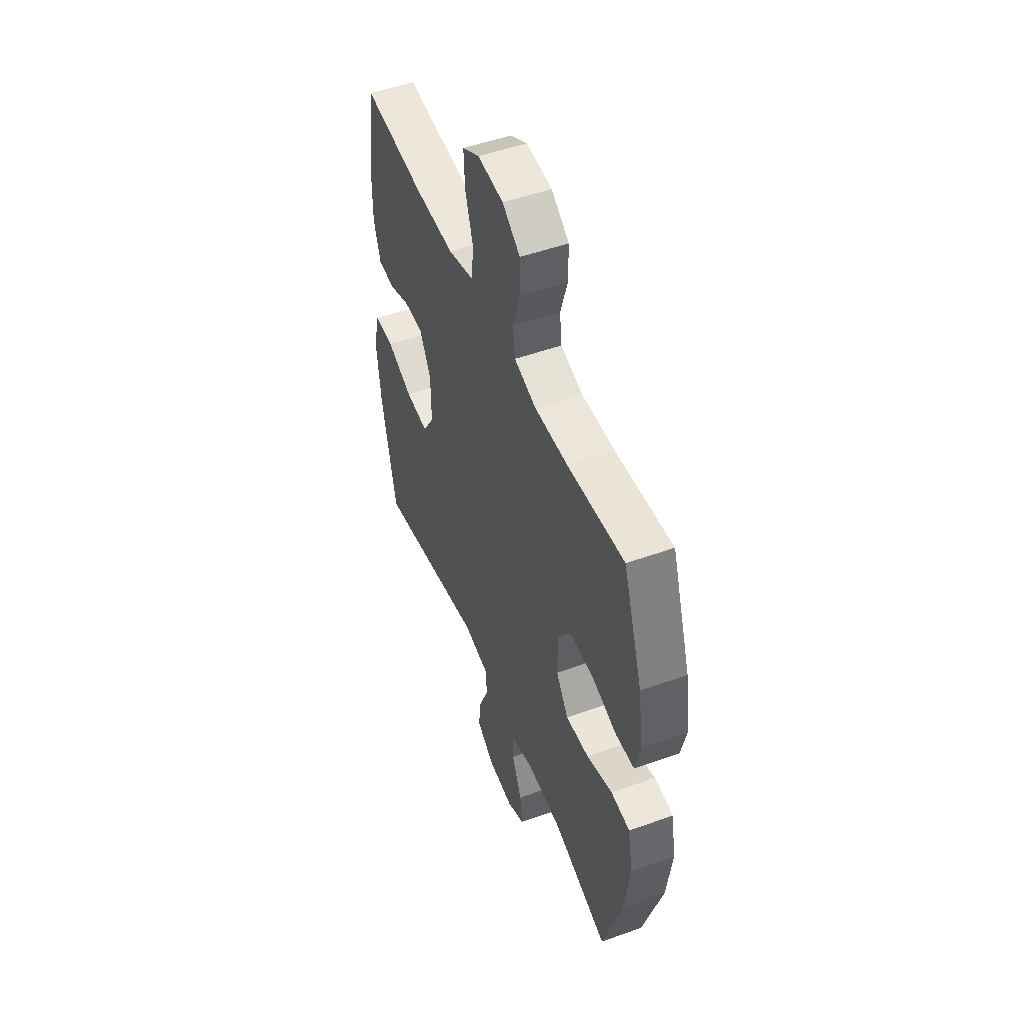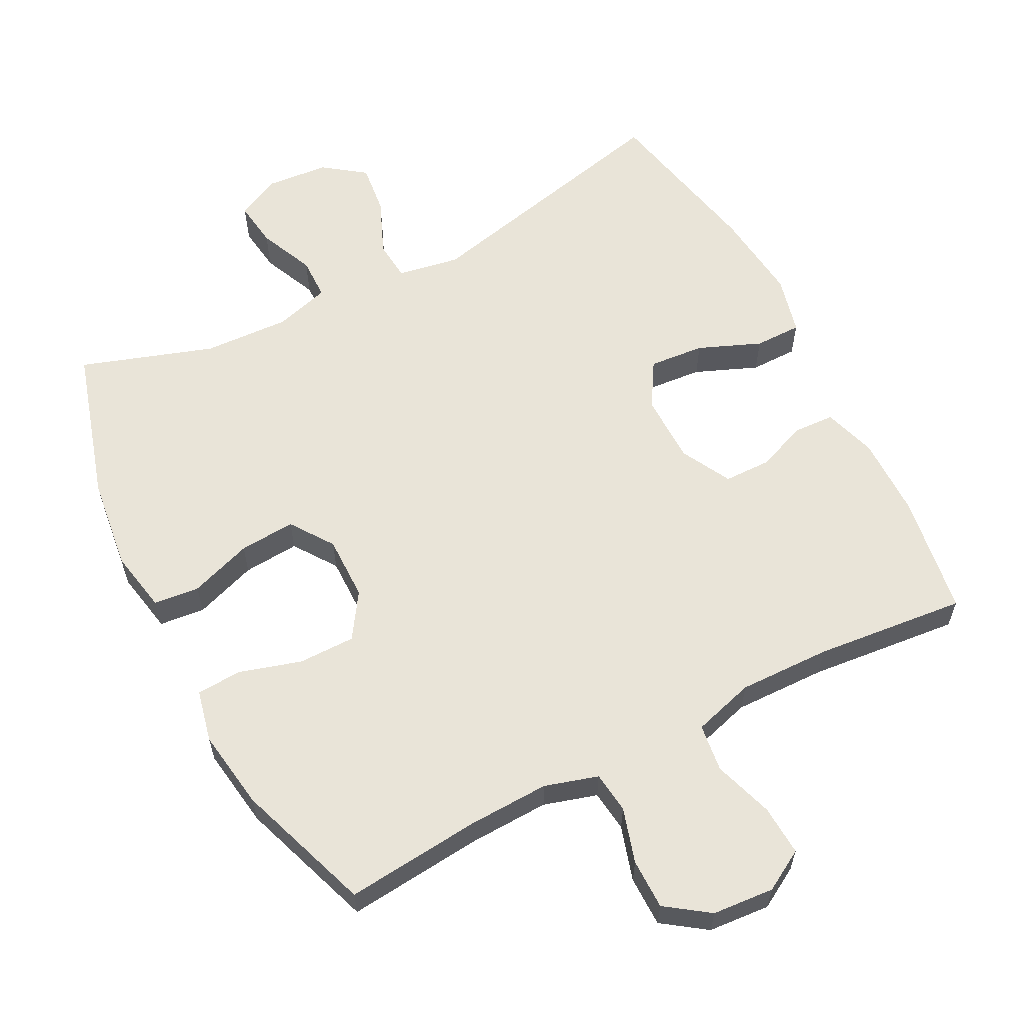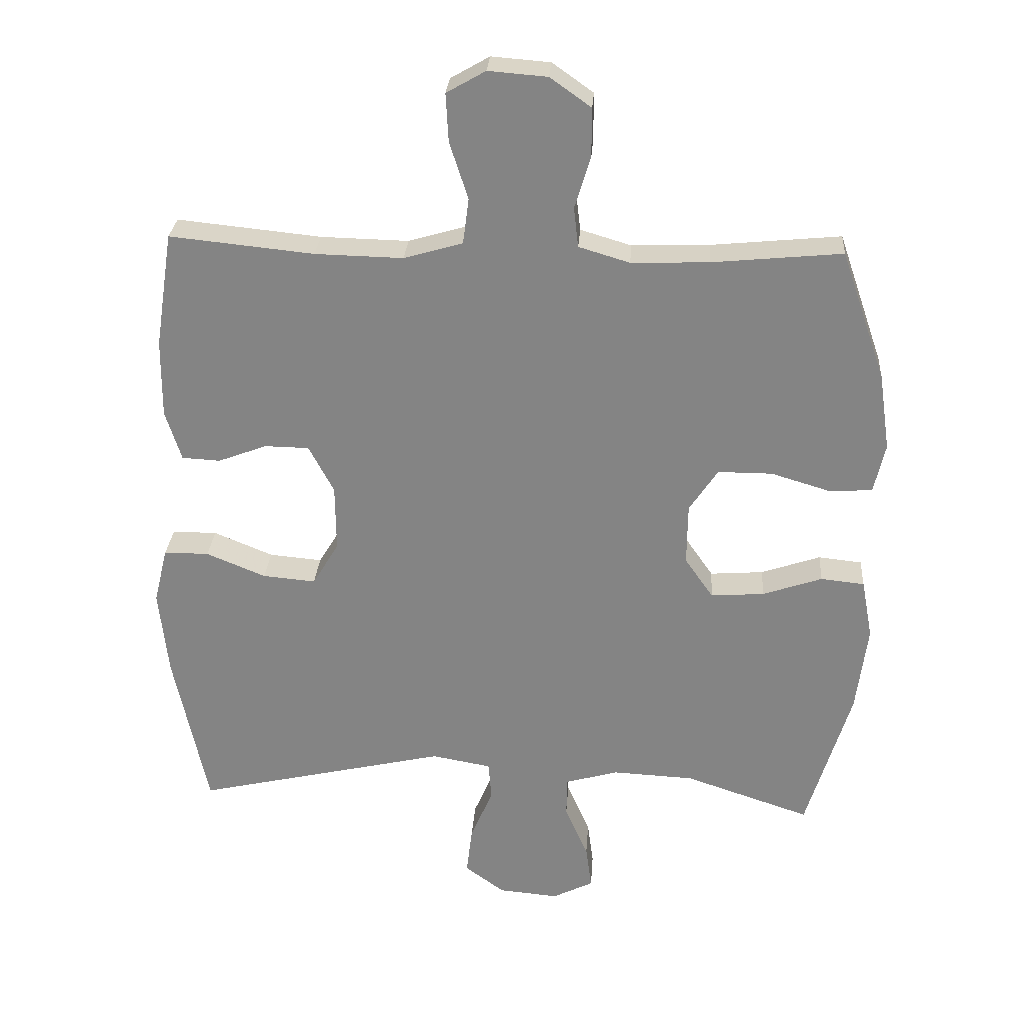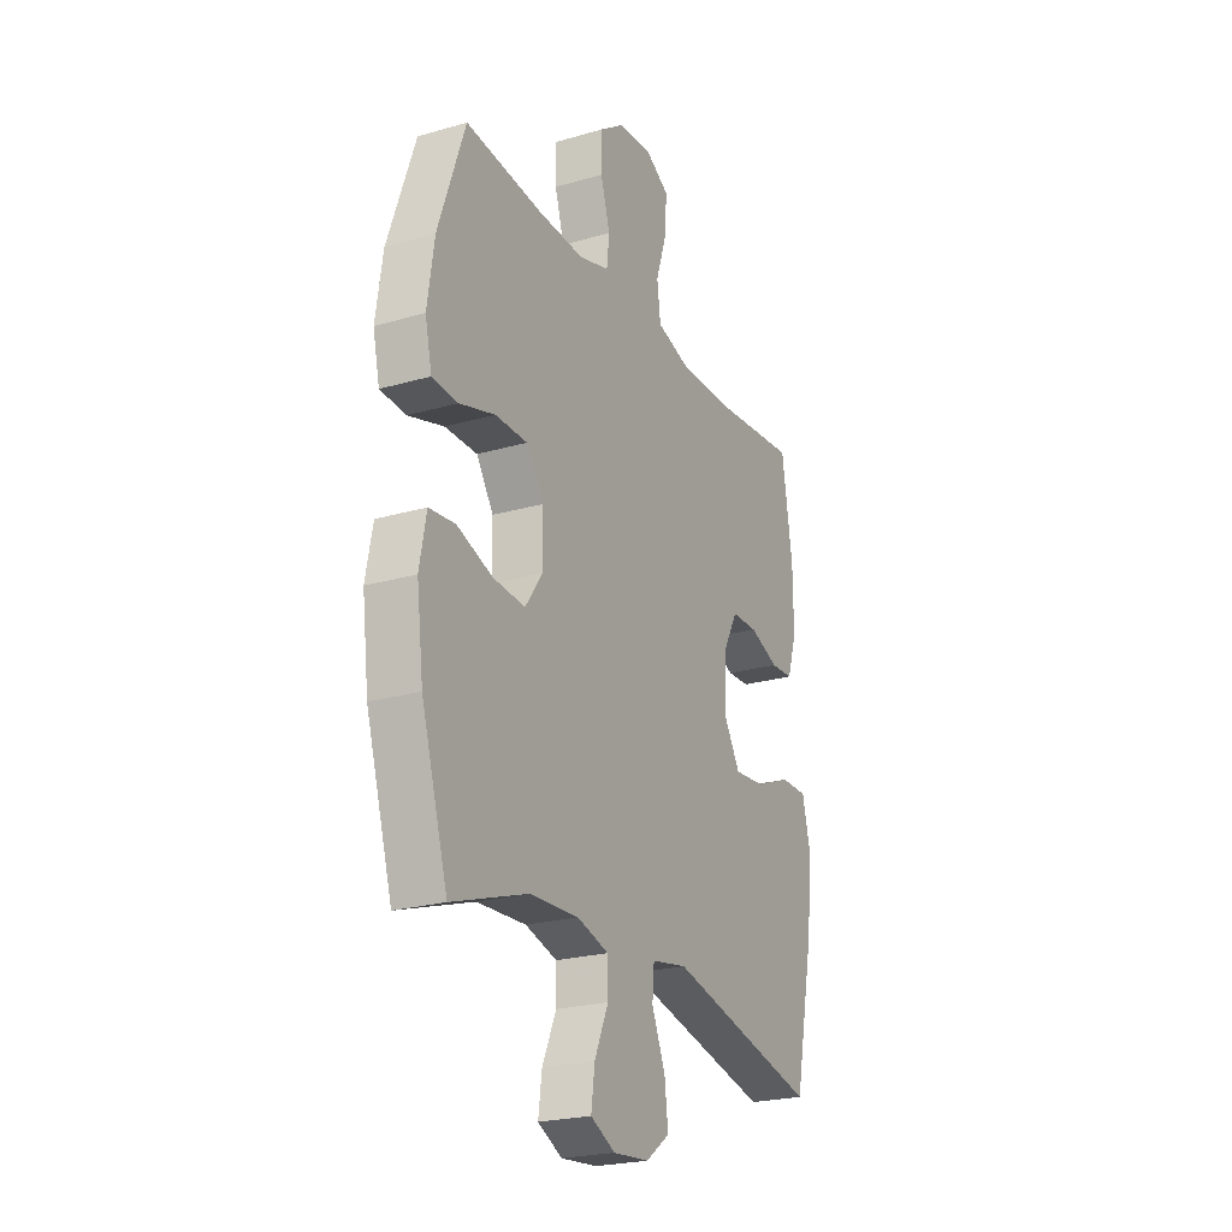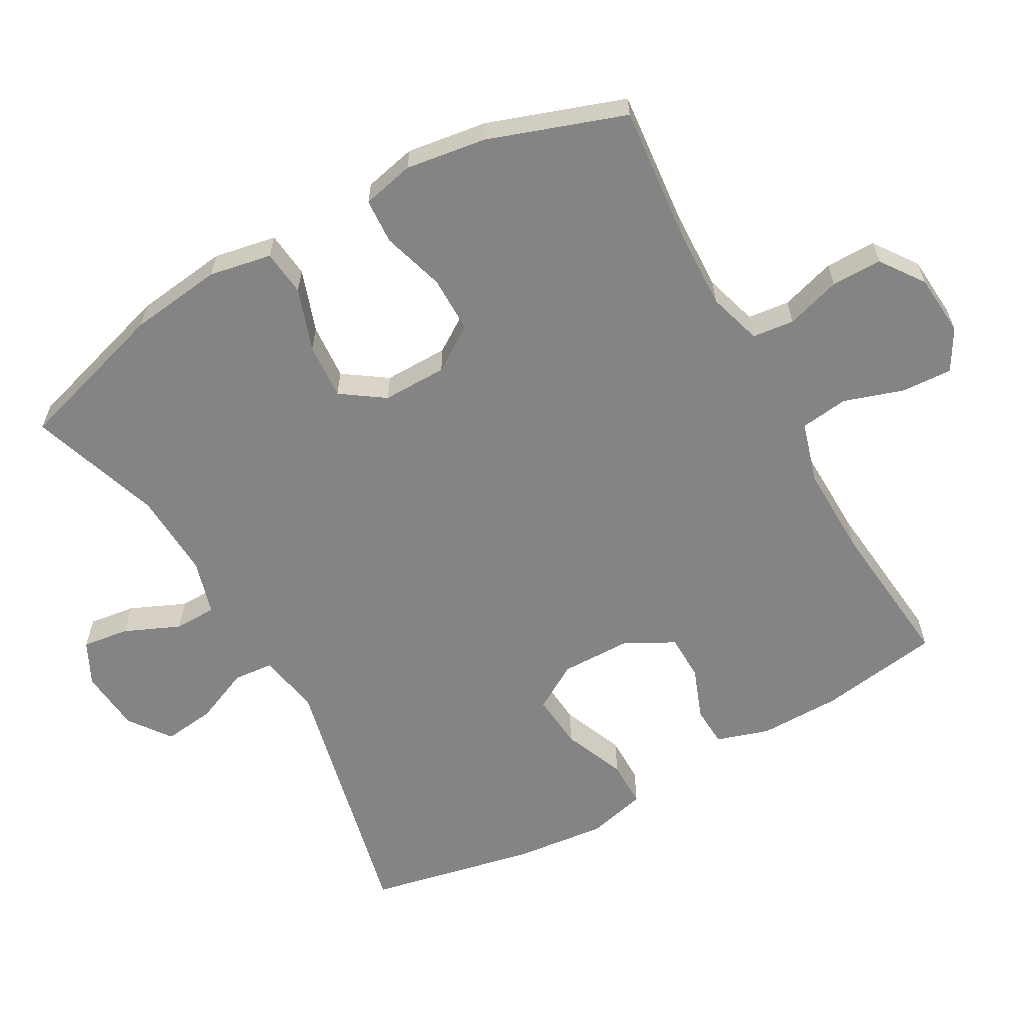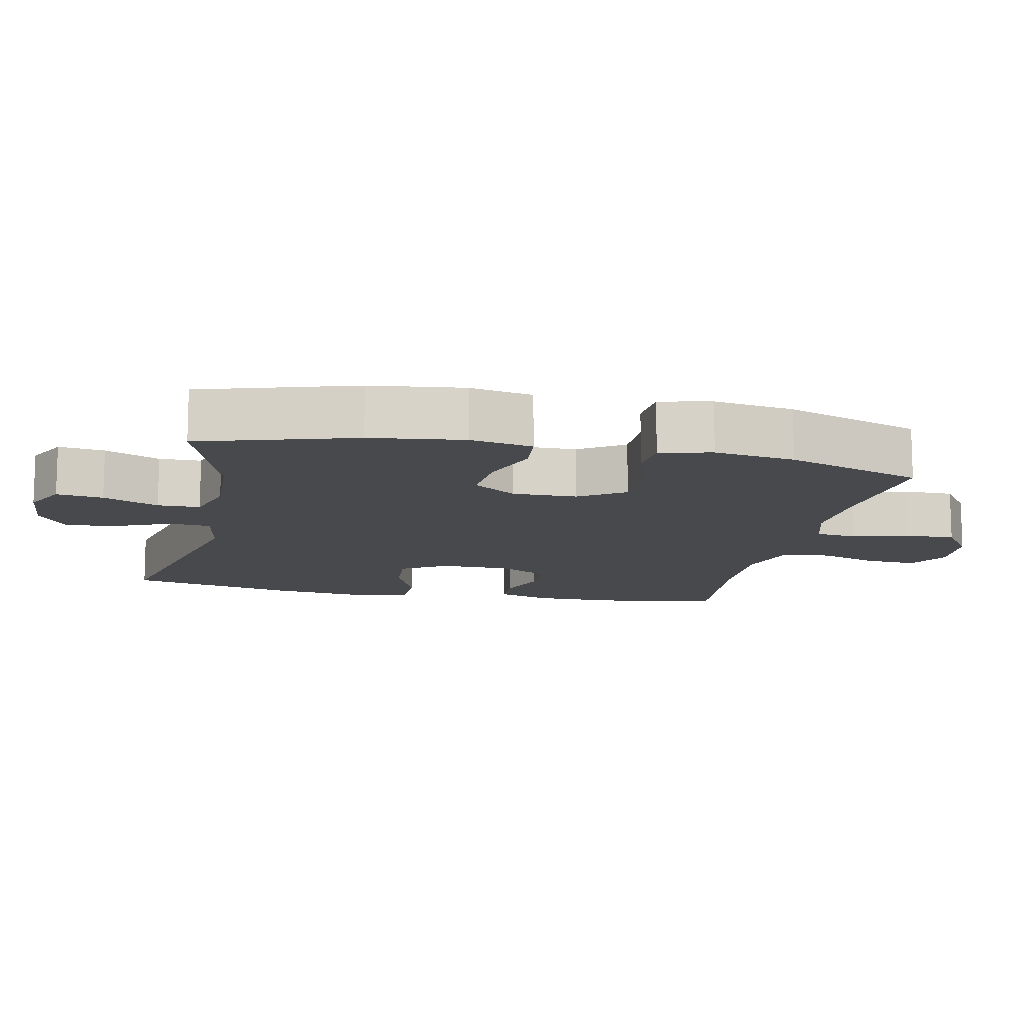
<metadata>
{"format":"obj","ext":"obj","renderer":"f3d","projection":"perspective","resolution":1024,"background":"white","views":[{"elev":50.5,"azim":-111.5,"up":"+Z"},{"elev":60.3,"azim":-27.4,"up":"+Y"},{"elev":28.1,"azim":-176.0,"up":"+Z"},{"elev":-23.4,"azim":-64.0,"up":"+Z"},{"elev":-61.3,"azim":-60.7,"up":"+Y"},{"elev":-12.3,"azim":-102.0,"up":"+Y"}]}
</metadata>
<code>
v -0.5 0.07 0.5
v -0.304 0.07 0.481
v -0.187 0.07 0.477
v -0.11 0.07 0.5
v -0.103 0.07 0.56
v -0.127 0.07 0.639
v -0.127 0.07 0.712
v -0.065 0.07 0.756
v 0.024 0.07 0.763
v 0.083 0.07 0.729
v 0.079 0.07 0.656
v 0.051 0.07 0.57
v 0.06 0.07 0.501
v 0.149 0.07 0.475
v 0.282 0.07 0.478
v 0.5 0.07 0.5
v 0.527 0.07 0.325
v 0.528 0.07 0.207
v 0.504 0.07 0.131
v 0.446 0.07 0.128
v 0.372 0.07 0.156
v 0.305 0.07 0.155
v 0.267 0.07 0.083
v 0.266 0.07 -0.018
v 0.306 0.07 -0.084
v 0.386 0.07 -0.077
v 0.476 0.07 -0.04
v 0.544 0.07 -0.04
v 0.565 0.07 -0.125
v 0.551 0.07 -0.257
v 0.5 0.07 -0.5
v 0.117 0.07 -0.412
v 0.027 0.07 -0.428
v 0.022 0.07 -0.486
v 0.056 0.07 -0.566
v 0.065 0.07 -0.64
v 0.005 0.07 -0.684
v -0.086 0.07 -0.692
v -0.148 0.07 -0.661
v -0.139 0.07 -0.594
v -0.104 0.07 -0.514
v -0.105 0.07 -0.453
v -0.185 0.07 -0.43
v -0.309 0.07 -0.436
v -0.5 0.07 -0.5
v -0.567 0.07 -0.278
v -0.584 0.07 -0.144
v -0.567 0.07 -0.054
v -0.501 0.07 -0.047
v -0.411 0.07 -0.078
v -0.33 0.07 -0.084
v -0.287 0.07 -0.022
v -0.288 0.07 0.071
v -0.331 0.07 0.136
v -0.413 0.07 0.136
v -0.503 0.07 0.109
v -0.568 0.07 0.113
v -0.585 0.07 0.188
v -0.568 0.07 0.304
v -0.5 0 0.5
v -0.304 0 0.481
v -0.187 0 0.477
v -0.11 0 0.5
v -0.103 0 0.56
v -0.127 0 0.639
v -0.127 0 0.712
v -0.065 0 0.756
v 0.024 0 0.763
v 0.083 0 0.729
v 0.079 0 0.656
v 0.051 0 0.57
v 0.06 0 0.501
v 0.149 0 0.475
v 0.282 0 0.478
v 0.5 0 0.5
v 0.527 0 0.325
v 0.528 0 0.207
v 0.504 0 0.131
v 0.446 0 0.128
v 0.372 0 0.156
v 0.305 0 0.155
v 0.267 0 0.083
v 0.266 0 -0.018
v 0.306 0 -0.084
v 0.386 0 -0.077
v 0.476 0 -0.04
v 0.544 0 -0.04
v 0.565 0 -0.125
v 0.551 0 -0.257
v 0.5 0 -0.5
v 0.117 0 -0.412
v 0.027 0 -0.428
v 0.022 0 -0.486
v 0.056 0 -0.566
v 0.065 0 -0.64
v 0.005 0 -0.684
v -0.086 0 -0.692
v -0.148 0 -0.661
v -0.139 0 -0.594
v -0.104 0 -0.514
v -0.105 0 -0.453
v -0.185 0 -0.43
v -0.309 0 -0.436
v -0.5 0 -0.5
v -0.567 0 -0.278
v -0.584 0 -0.144
v -0.567 0 -0.054
v -0.501 0 -0.047
v -0.411 0 -0.078
v -0.33 0 -0.084
v -0.287 0 -0.022
v -0.288 0 0.071
v -0.331 0 0.136
v -0.413 0 0.136
v -0.503 0 0.109
v -0.568 0 0.113
v -0.585 0 0.188
v -0.568 0 0.304
f 58 59 1 2
f 55 56 57 58
f 54 55 58 2
f 53 54 2 3
f 52 53 3 4
f 47 48 49 50
f 47 50 51
f 44 45 46 47
f 43 44 47 51
f 42 43 51 52
f 38 39 40 41
f 38 41 42
f 37 38 42
f 34 35 36 37
f 34 37 42 52
f 29 30 31 32
f 29 32 33
f 26 27 28 29
f 25 26 29 33
f 24 25 33
f 23 24 33
f 18 19 20 21
f 18 21 22
f 15 16 17 18
f 14 15 18 22
f 13 14 22 23
f 9 10 11 12
f 9 12 13
f 8 9 13
f 5 6 7 8
f 4 5 8 13
f 33 34 52 4
f 4 13 23 33
f 61 60 118 117
f 117 116 115 114
f 61 117 114 113
f 62 61 113 112
f 63 62 112 111
f 109 108 107 106
f 110 109 106
f 106 105 104 103
f 110 106 103 102
f 111 110 102 101
f 100 99 98 97
f 101 100 97
f 101 97 96
f 96 95 94 93
f 111 101 96 93
f 91 90 89 88
f 92 91 88
f 88 87 86 85
f 92 88 85 84
f 92 84 83
f 92 83 82
f 80 79 78 77
f 81 80 77
f 77 76 75 74
f 81 77 74 73
f 82 81 73 72
f 71 70 69 68
f 72 71 68
f 72 68 67
f 67 66 65 64
f 72 67 64 63
f 63 111 93 92
f 92 82 72 63
f 1 60 61 2
f 2 61 62 3
f 3 62 63 4
f 4 63 64 5
f 5 64 65 6
f 6 65 66 7
f 7 66 67 8
f 8 67 68 9
f 9 68 69 10
f 10 69 70 11
f 11 70 71 12
f 12 71 72 13
f 13 72 73 14
f 14 73 74 15
f 15 74 75 16
f 16 75 76 17
f 17 76 77 18
f 18 77 78 19
f 19 78 79 20
f 20 79 80 21
f 21 80 81 22
f 22 81 82 23
f 23 82 83 24
f 24 83 84 25
f 25 84 85 26
f 26 85 86 27
f 27 86 87 28
f 28 87 88 29
f 29 88 89 30
f 30 89 90 31
f 31 90 91 32
f 32 91 92 33
f 33 92 93 34
f 34 93 94 35
f 35 94 95 36
f 36 95 96 37
f 37 96 97 38
f 38 97 98 39
f 39 98 99 40
f 40 99 100 41
f 41 100 101 42
f 42 101 102 43
f 43 102 103 44
f 44 103 104 45
f 45 104 105 46
f 46 105 106 47
f 47 106 107 48
f 48 107 108 49
f 49 108 109 50
f 50 109 110 51
f 51 110 111 52
f 52 111 112 53
f 53 112 113 54
f 54 113 114 55
f 55 114 115 56
f 56 115 116 57
f 57 116 117 58
f 58 117 118 59
f 59 118 60 1

</code>
